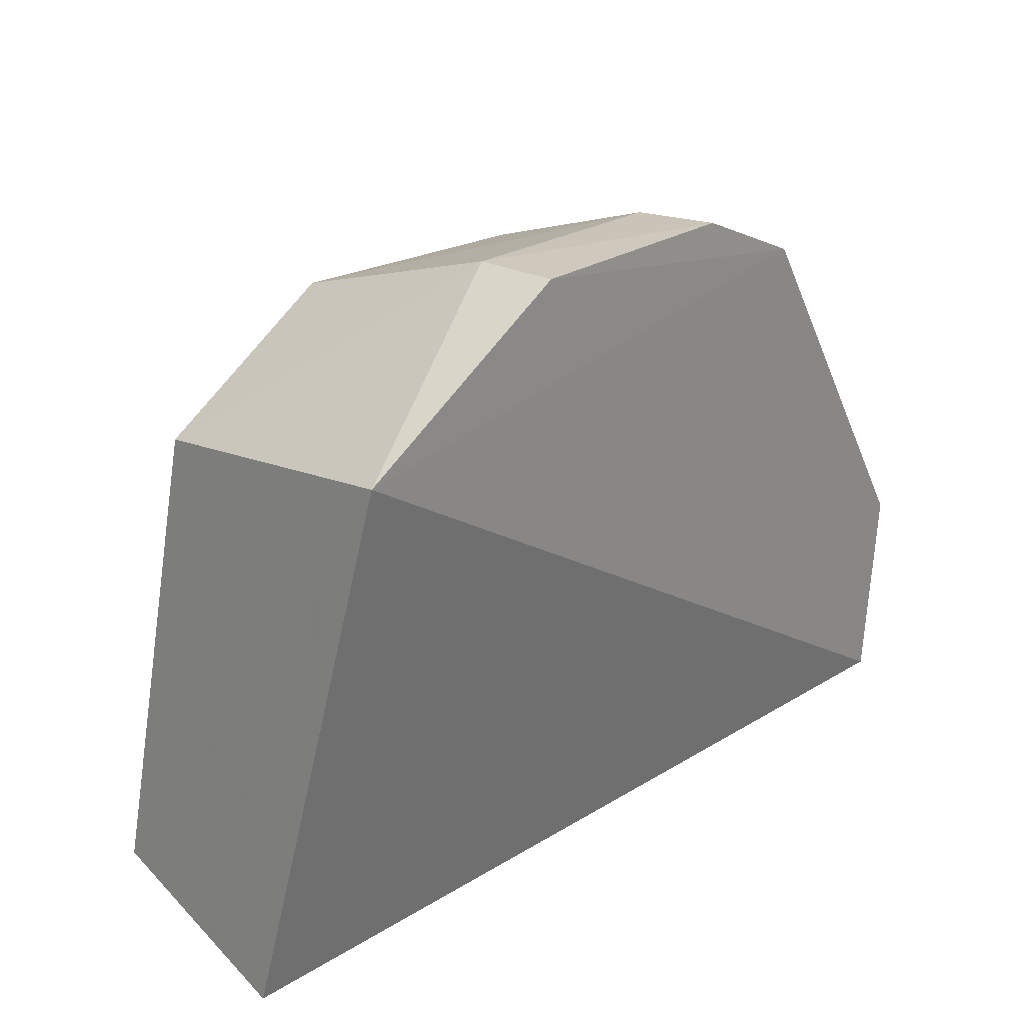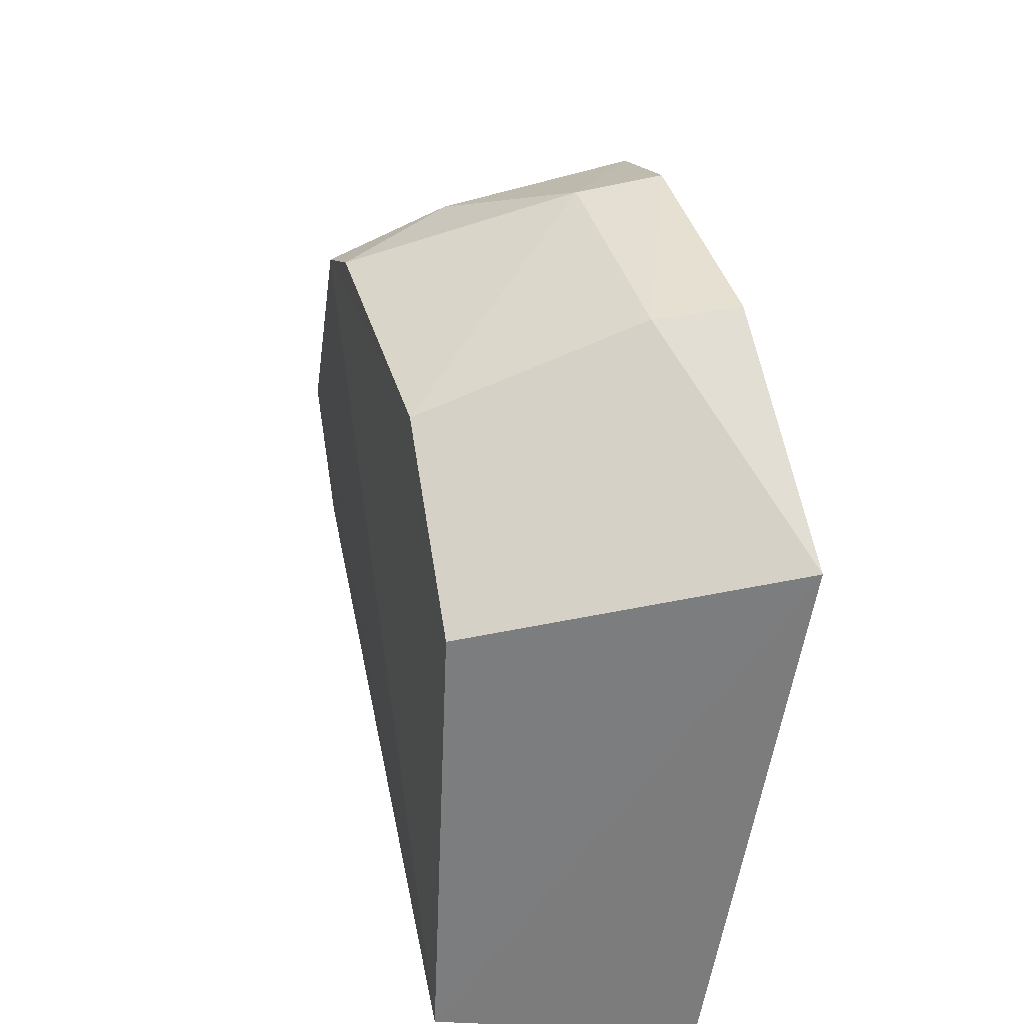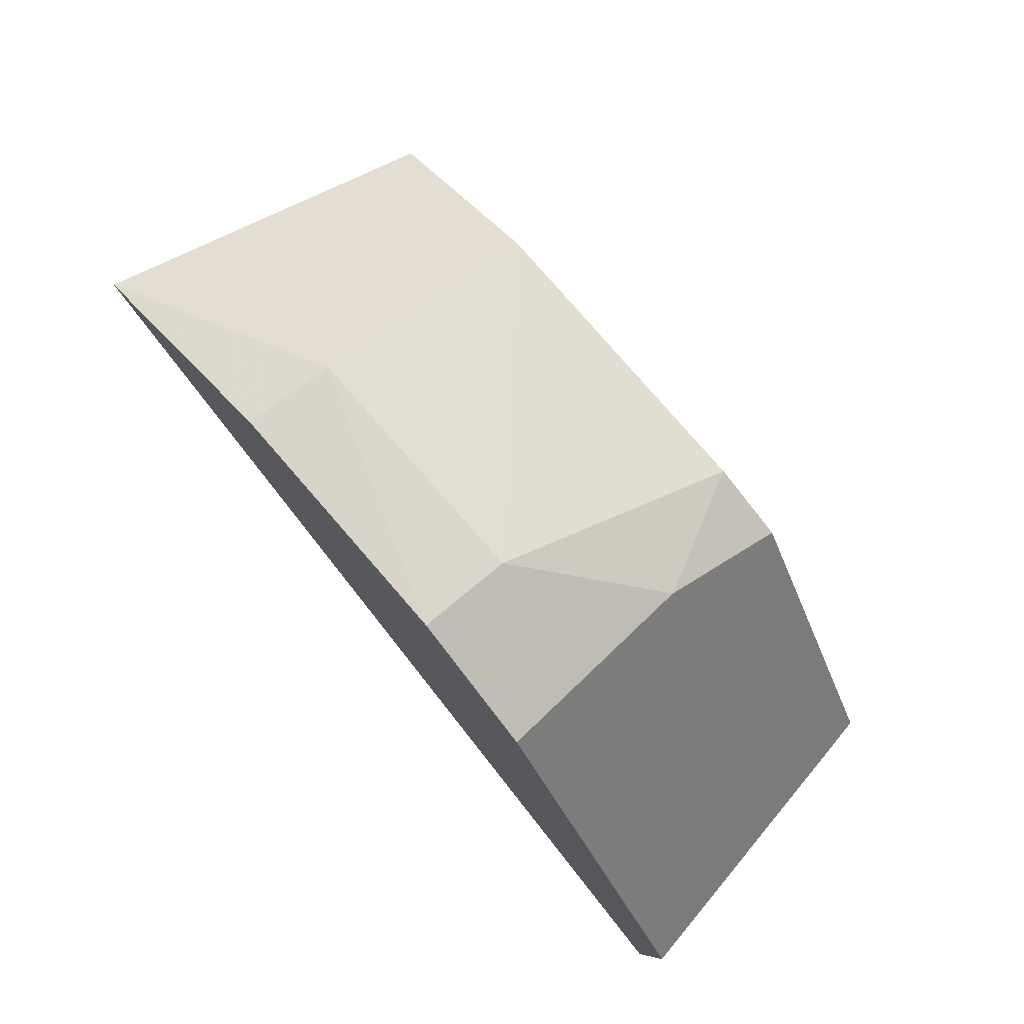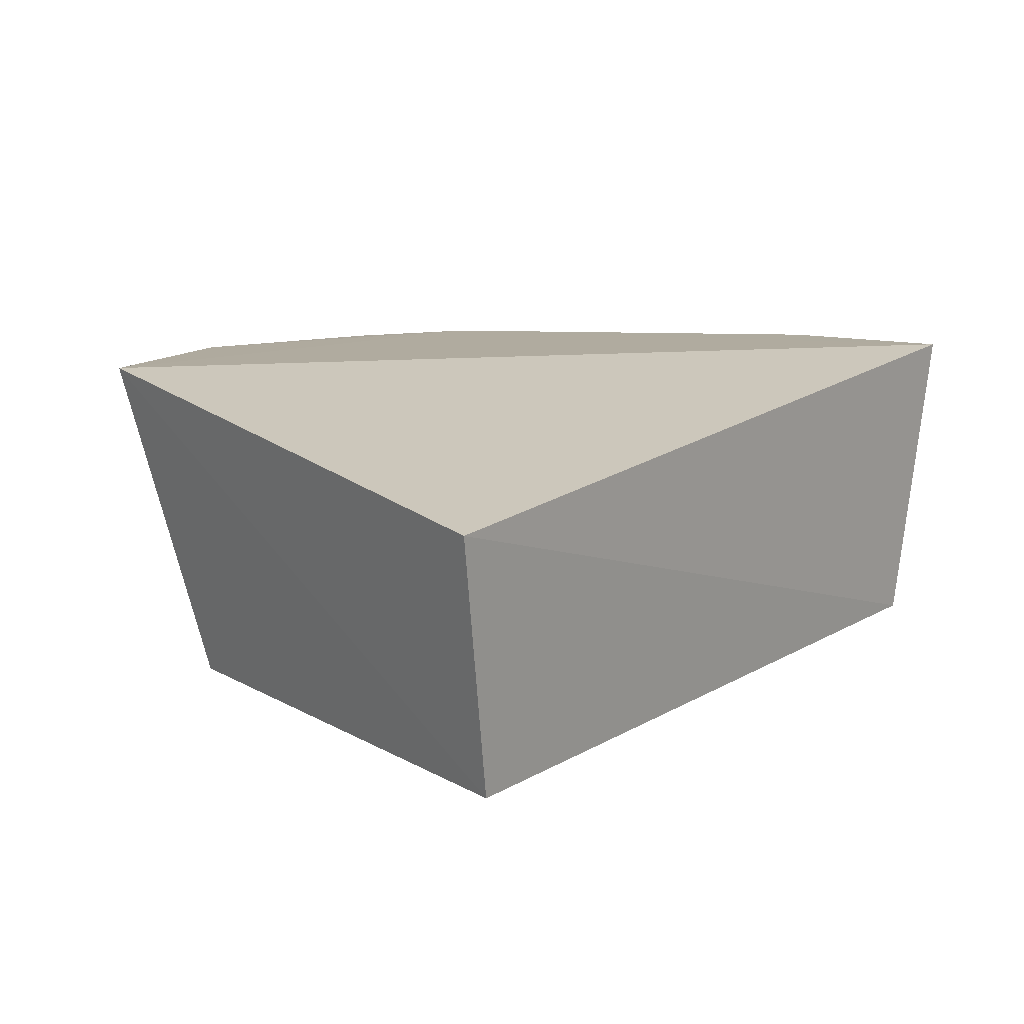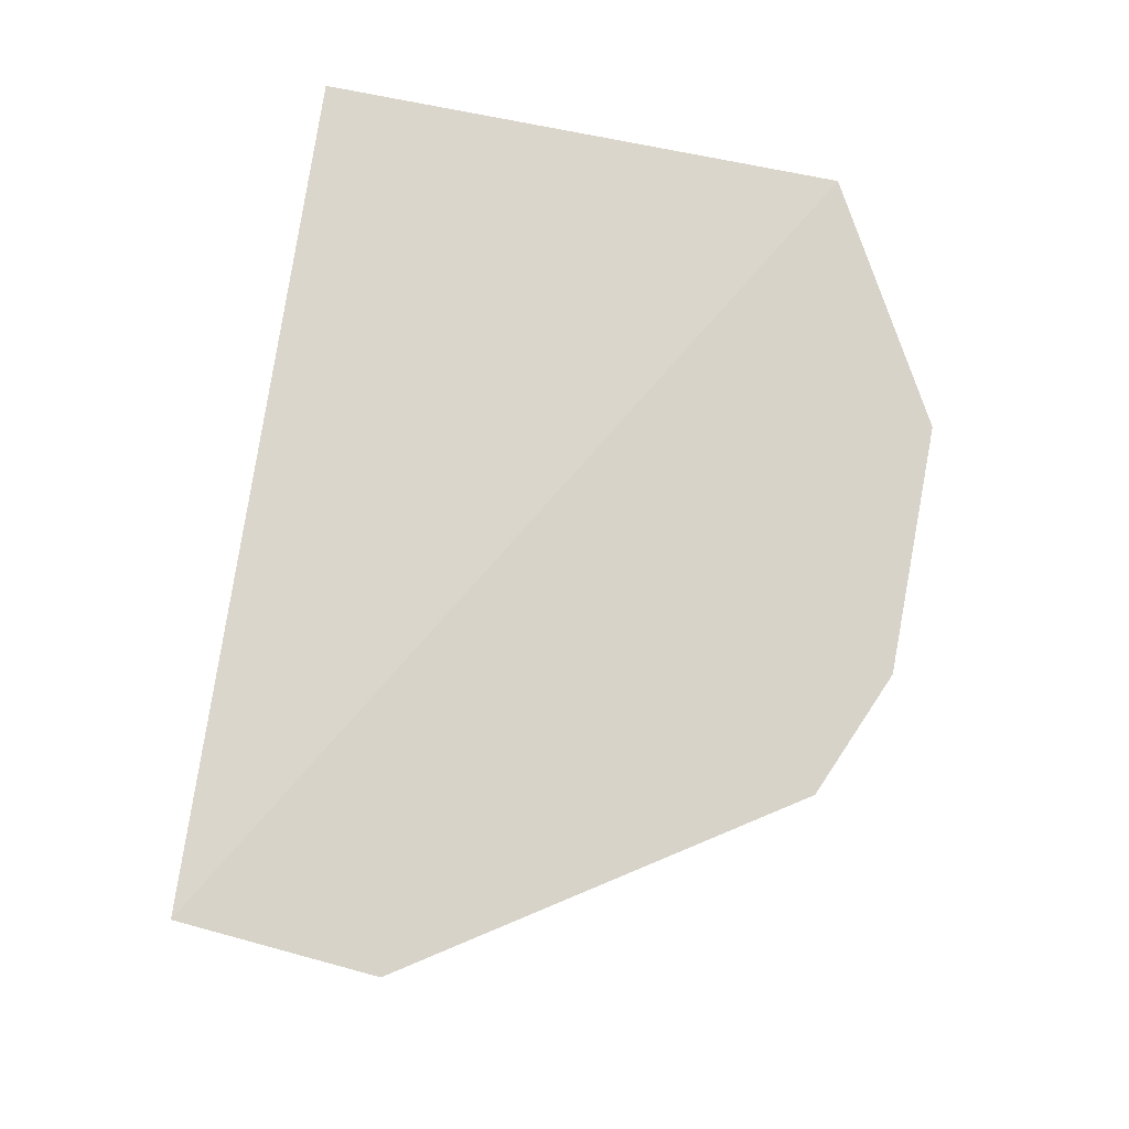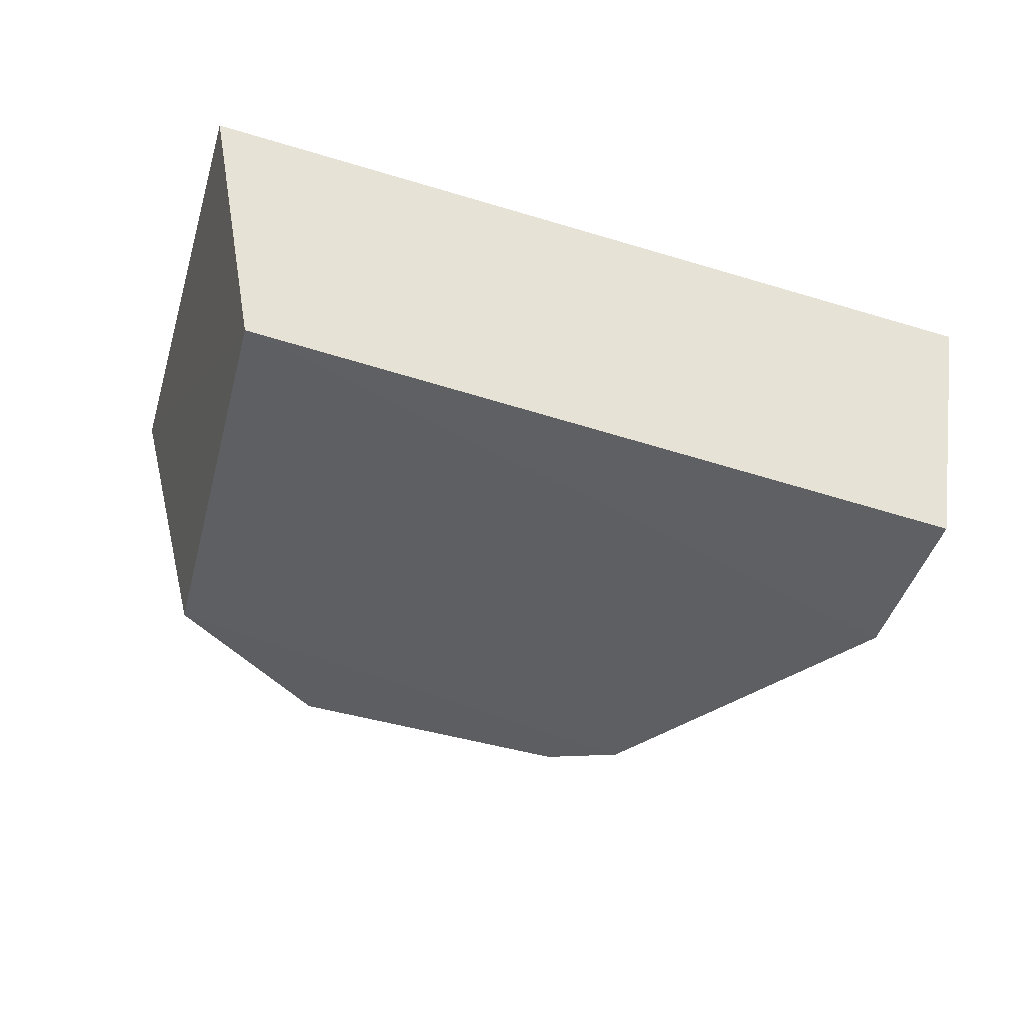
<metadata>
{"format":"obj","ext":"obj","renderer":"f3d","projection":"perspective","resolution":1024,"background":"white","views":[{"elev":24.3,"azim":-49.3,"up":"+Y"},{"elev":39.9,"azim":-104.5,"up":"+Y"},{"elev":76.0,"azim":49.3,"up":"+Y"},{"elev":9.6,"azim":-49.2,"up":"+Z"},{"elev":77.2,"azim":99.9,"up":"+Z"},{"elev":-43.7,"azim":-22.2,"up":"+Z"}]}
</metadata>
<code>
v 0.01255 0.1062 0.1245
v 0.02342 0.07762 0.1245
v 0.02162 0.08723 0.1083
v -0.01497 0.09973 0.1081
v -0.02111 0.07549 0.1191
v 0.008977 0.1046 0.1085
v 0.02433 0.08772 0.1245
v -0.0181 0.1028 0.1245
v 0.02089 0.07832 0.1087
v 0.01251 0.1026 0.1082
v -0.01816 0.07685 0.1063
v -0.005984 0.1091 0.1201
v 0.01192 0.1053 0.1144
v -0.005887 0.1055 0.1086
v -0.006219 0.1092 0.1245
v 0.006222 0.1087 0.1199
v 0.006217 0.109 0.1244
f 7 1 2
f 8 5 2
f 8 2 1
f 9 2 5
f 9 7 2
f 9 3 7
f 10 7 3
f 11 8 4
f 11 5 8
f 11 9 5
f 11 3 9
f 11 10 3
f 11 4 10
f 12 4 8
f 13 10 6
f 13 1 7
f 13 7 10
f 14 10 4
f 14 6 10
f 14 4 12
f 15 12 8
f 15 8 1
f 16 1 13
f 16 13 6
f 16 14 12
f 16 6 14
f 17 15 1
f 17 1 16
f 17 16 12
f 17 12 15

</code>
